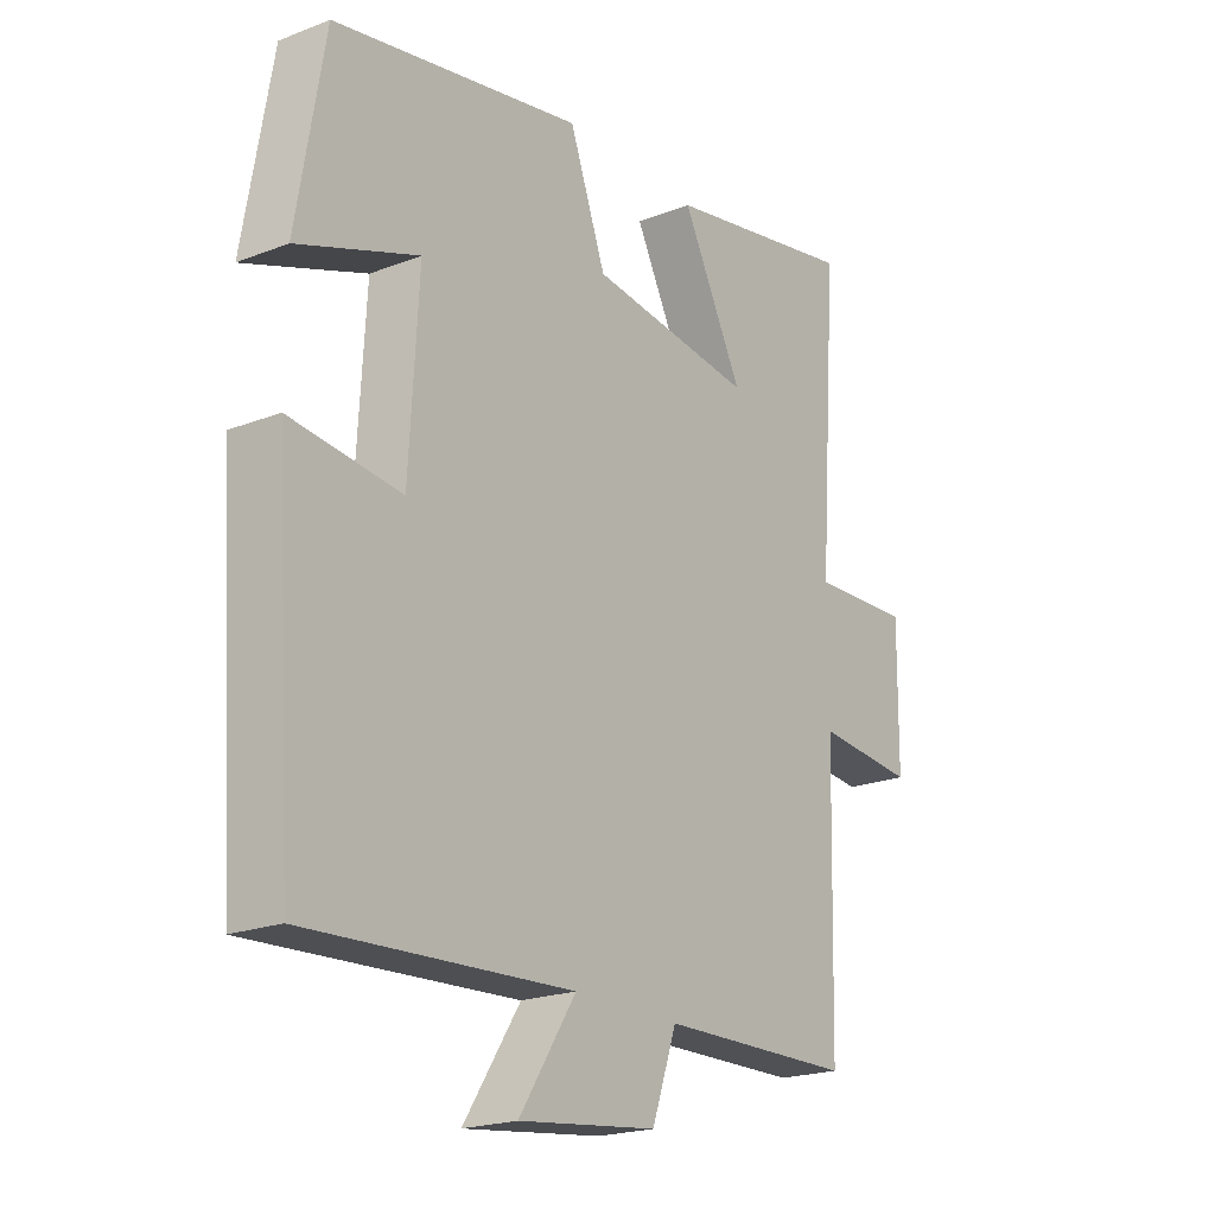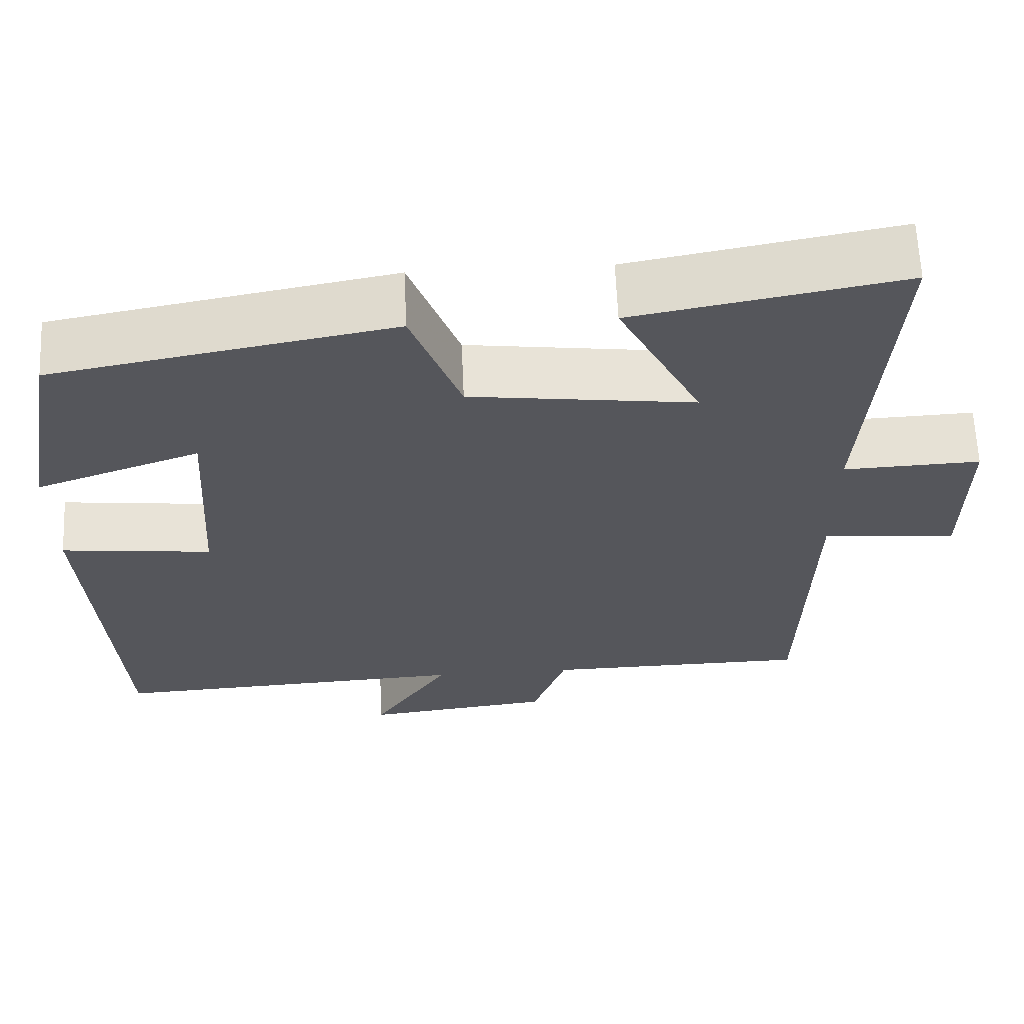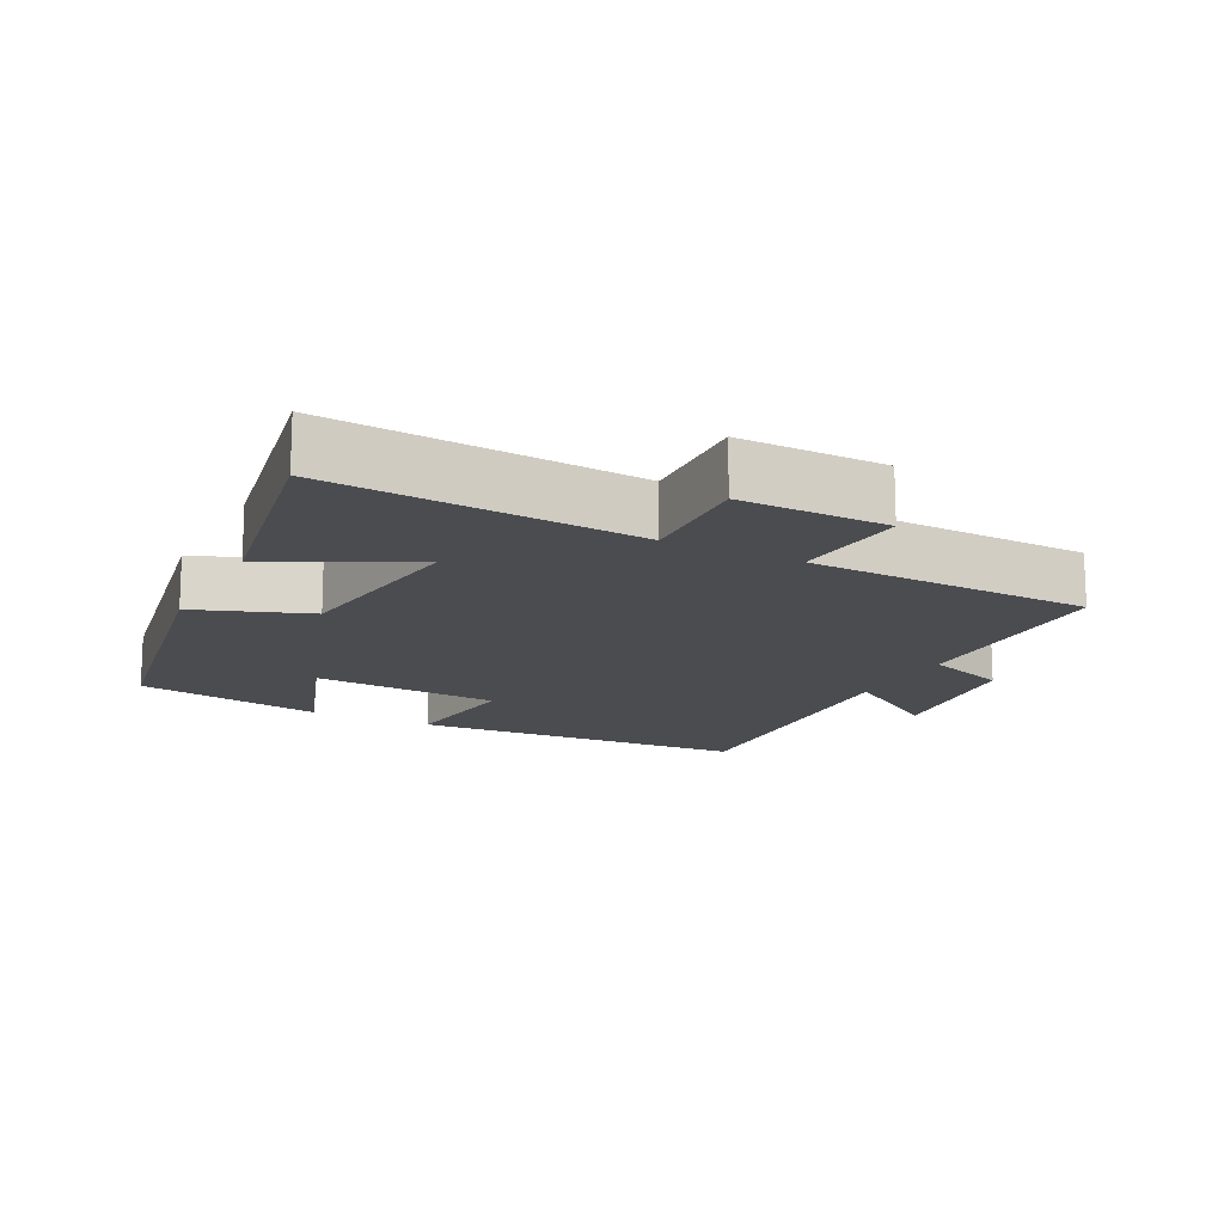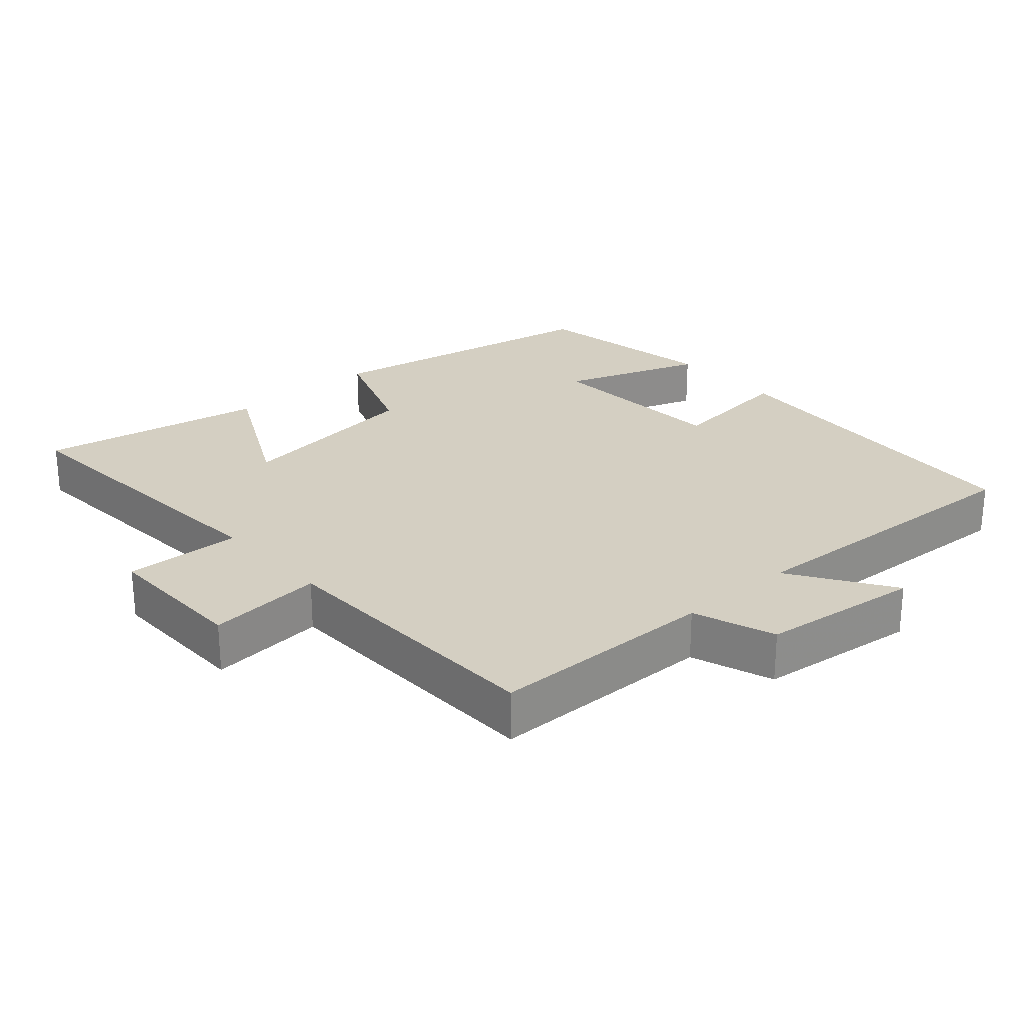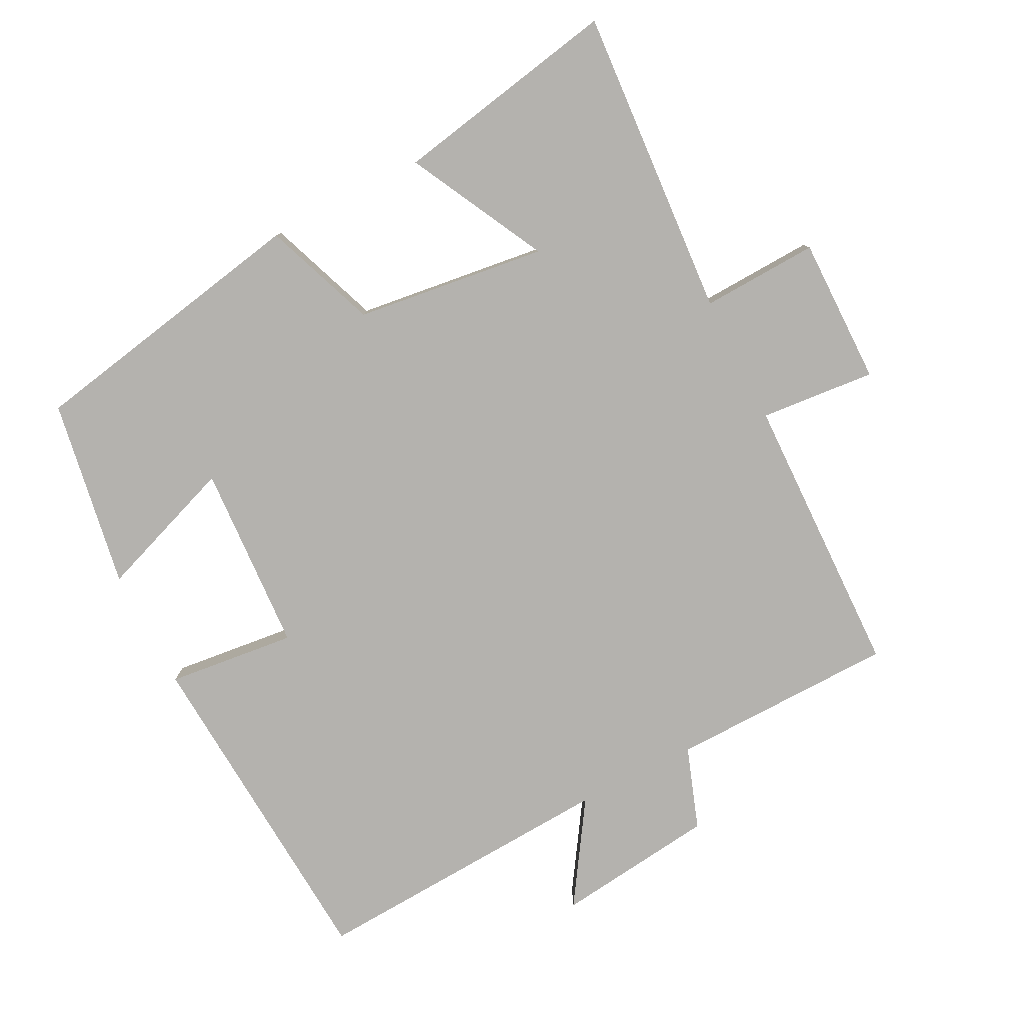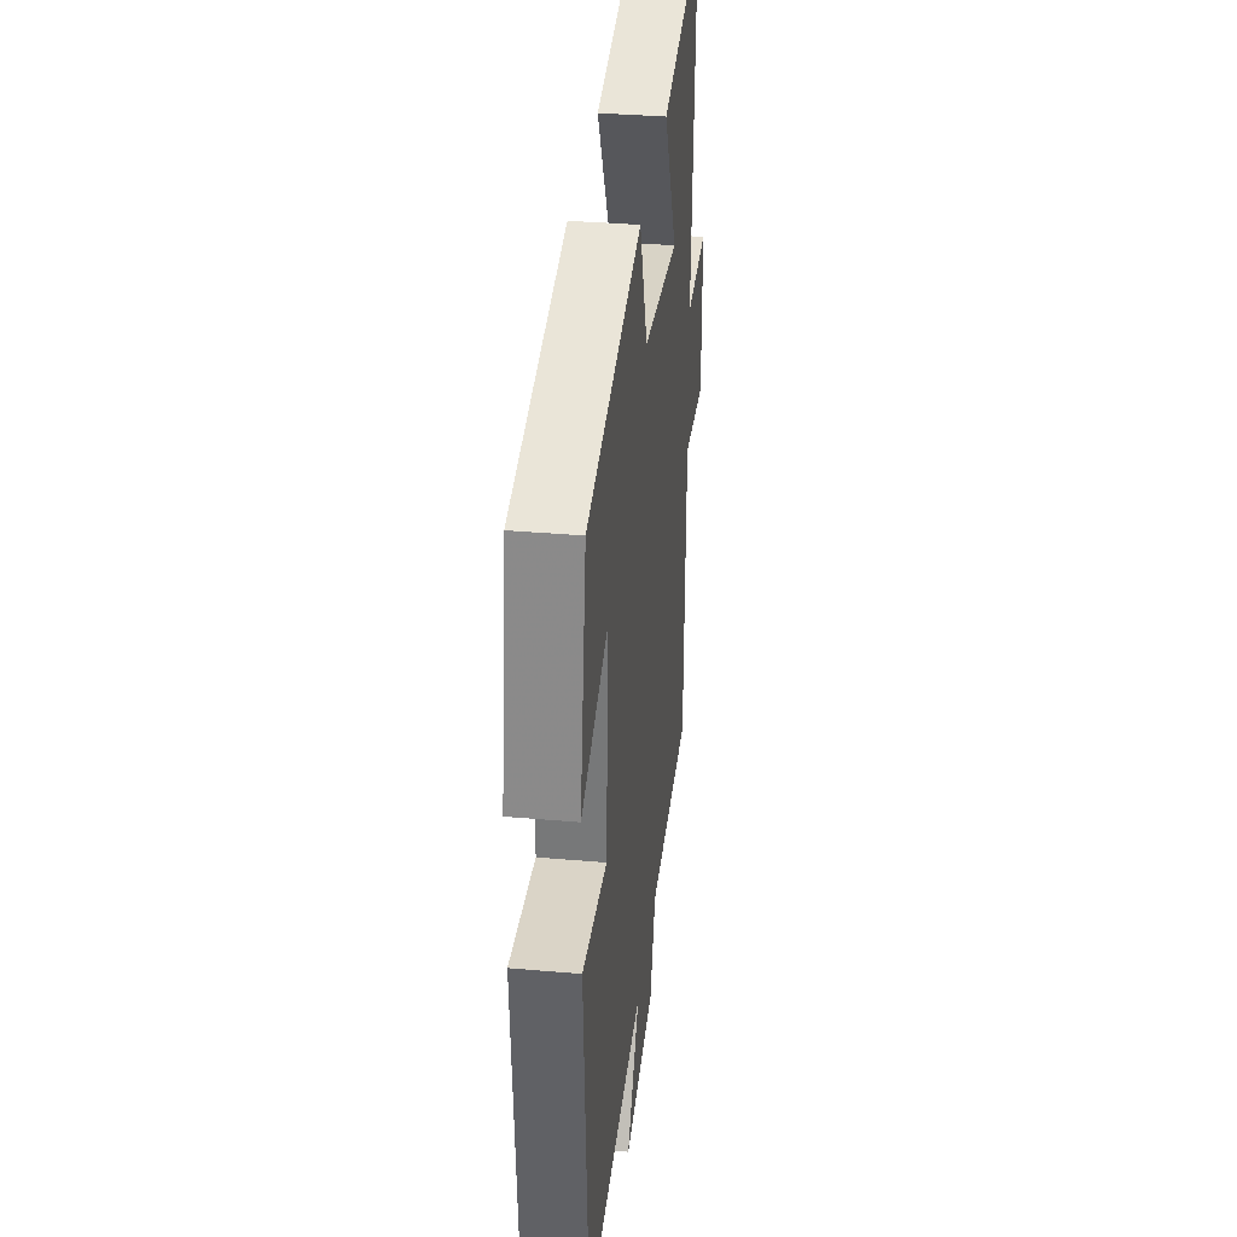
<metadata>
{"format":"obj","ext":"obj","renderer":"f3d","projection":"perspective","resolution":1024,"background":"white","views":[{"elev":-20.7,"azim":-54.8,"up":"+Z"},{"elev":63.5,"azim":-2.5,"up":"+Z"},{"elev":-15.1,"azim":62.8,"up":"+Y"},{"elev":25.8,"azim":138.4,"up":"+Y"},{"elev":-79.7,"azim":27.2,"up":"+Y"},{"elev":35.1,"azim":-83.3,"up":"+Z"}]}
</metadata>
<code>
v -0.453 0.07 0.422
v -0.034 0.07 0.5
v 0.027 0.07 0.335
v 0.305 0.07 0.299
v 0.202 0.07 0.5
v 0.532 0.07 0.562
v 0.5 0.07 0.111
v 0.67 0.07 0.118
v 0.668 0.07 -0.096
v 0.5 0.07 -0.081
v 0.489 0.07 -0.495
v 0.16 0.07 -0.5
v 0.118 0.07 -0.619
v -0.116 0.07 -0.647
v -0.02 0.07 -0.5
v -0.468 0.07 -0.524
v -0.5 0.07 -0.033
v -0.313 0.07 -0.054
v -0.297 0.07 0.22
v -0.5 0.07 0.147
v -0.453 0 0.422
v -0.034 0 0.5
v 0.027 0 0.335
v 0.305 0 0.299
v 0.202 0 0.5
v 0.532 0 0.562
v 0.5 0 0.111
v 0.67 0 0.118
v 0.668 0 -0.096
v 0.5 0 -0.081
v 0.489 0 -0.495
v 0.16 0 -0.5
v 0.118 0 -0.619
v -0.116 0 -0.647
v -0.02 0 -0.5
v -0.468 0 -0.524
v -0.5 0 -0.033
v -0.313 0 -0.054
v -0.297 0 0.22
v -0.5 0 0.147
f 19 20 1 2
f 18 19 2 3
f 15 16 17 18
f 15 18 3 4
f 12 13 14 15
f 12 15 4
f 11 12 4
f 10 11 4
f 7 8 9 10
f 7 10 4 5
f 5 6 7
f 22 21 40 39
f 23 22 39 38
f 38 37 36 35
f 24 23 38 35
f 35 34 33 32
f 24 35 32
f 24 32 31
f 24 31 30
f 30 29 28 27
f 25 24 30 27
f 27 26 25
f 1 21 22 2
f 2 22 23 3
f 3 23 24 4
f 4 24 25 5
f 5 25 26 6
f 6 26 27 7
f 7 27 28 8
f 8 28 29 9
f 9 29 30 10
f 10 30 31 11
f 11 31 32 12
f 12 32 33 13
f 13 33 34 14
f 14 34 35 15
f 15 35 36 16
f 16 36 37 17
f 17 37 38 18
f 18 38 39 19
f 19 39 40 20
f 20 40 21 1

</code>
